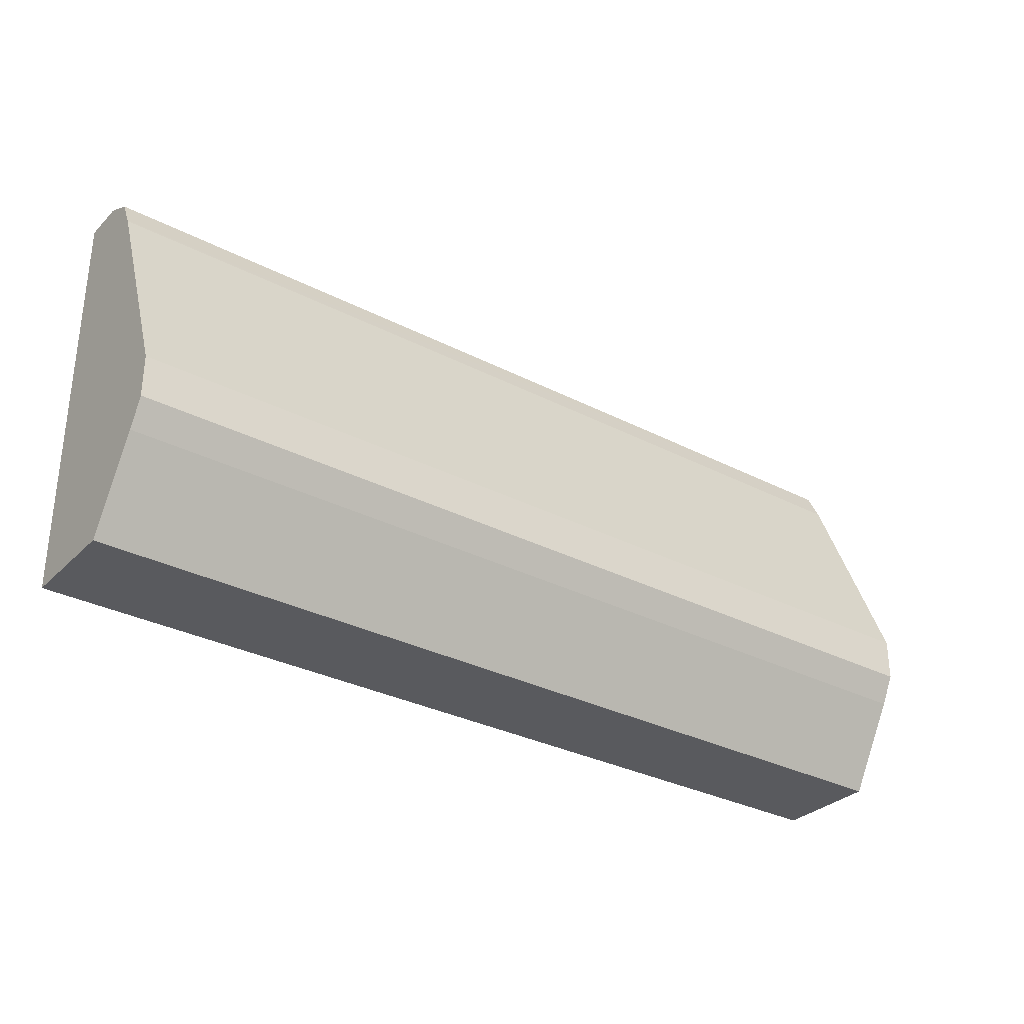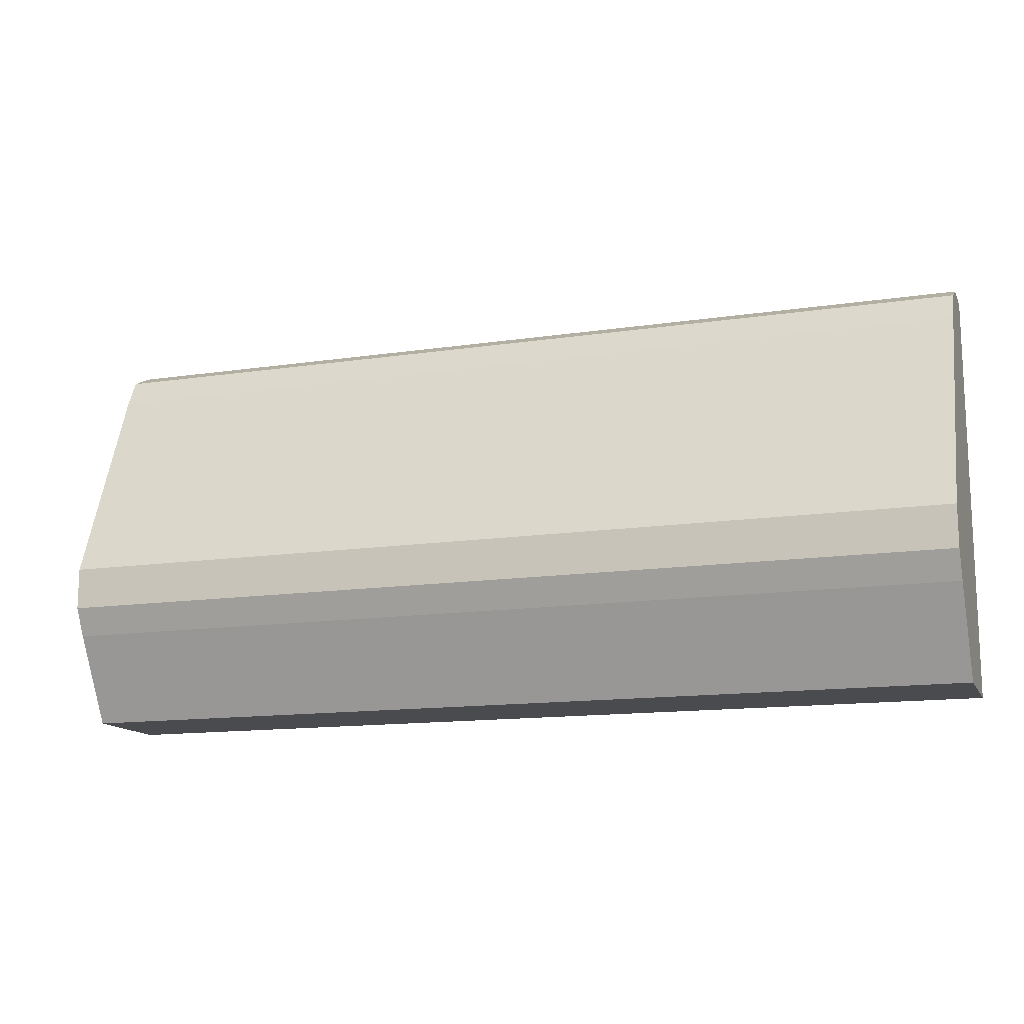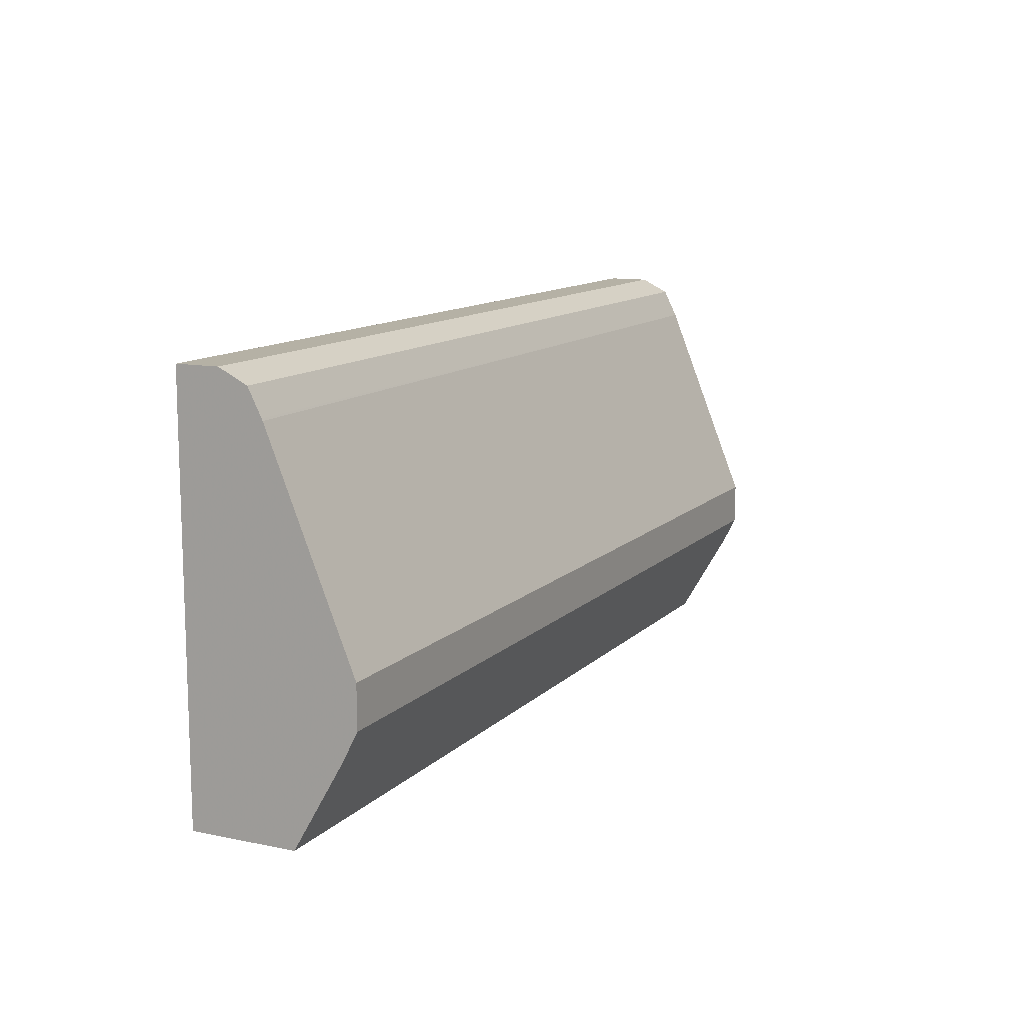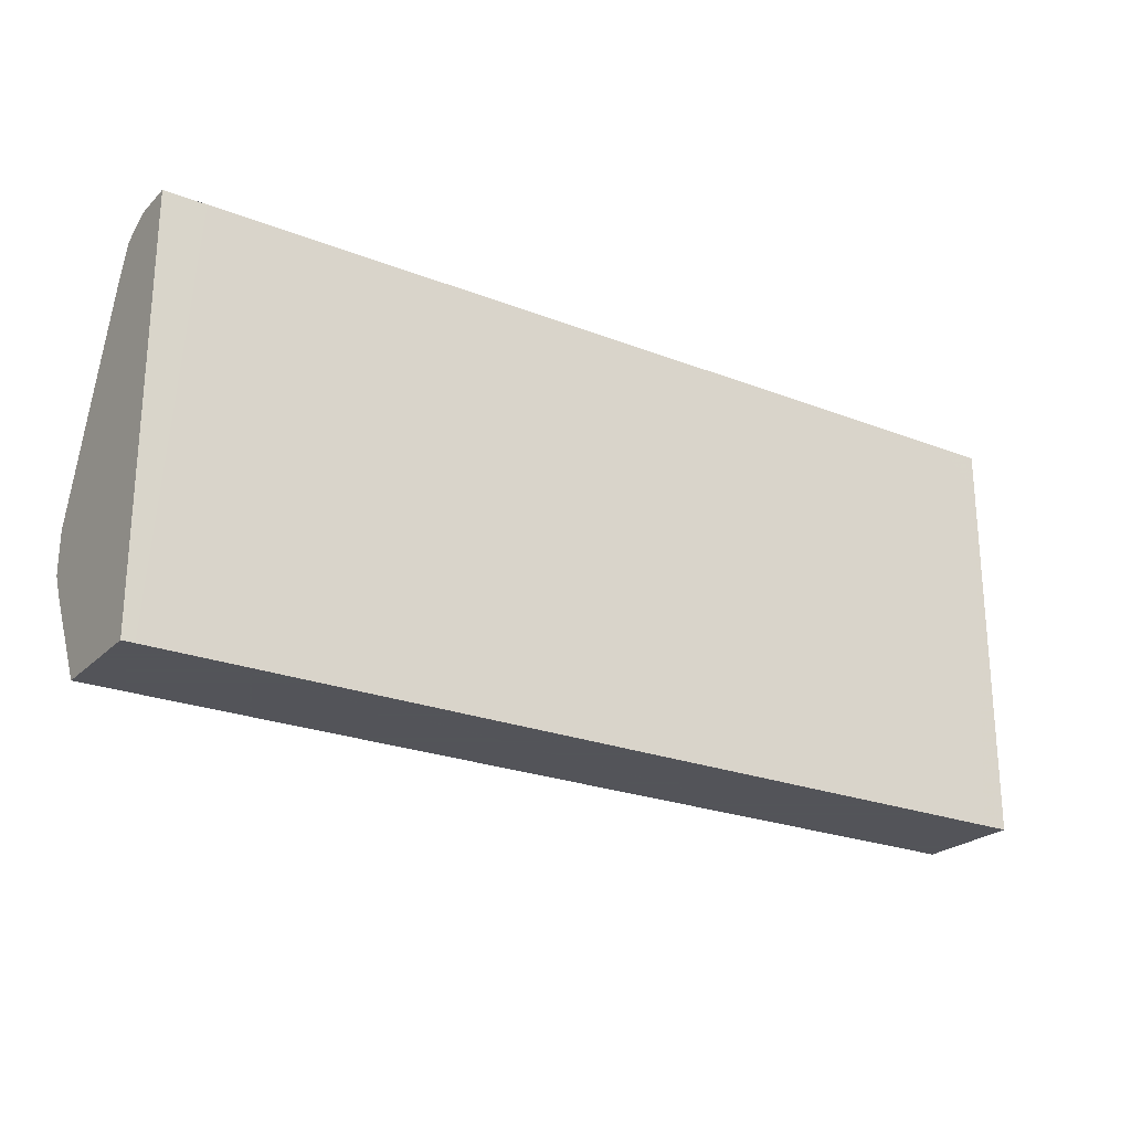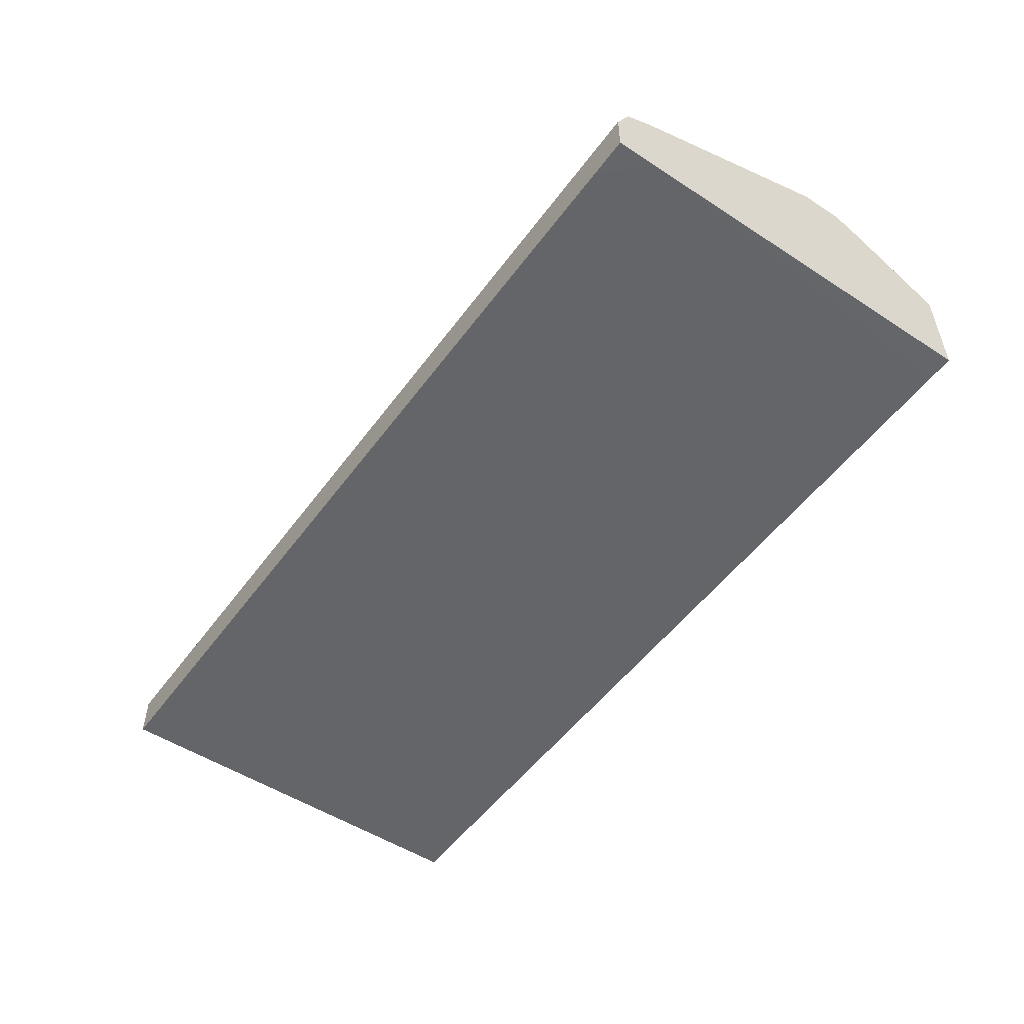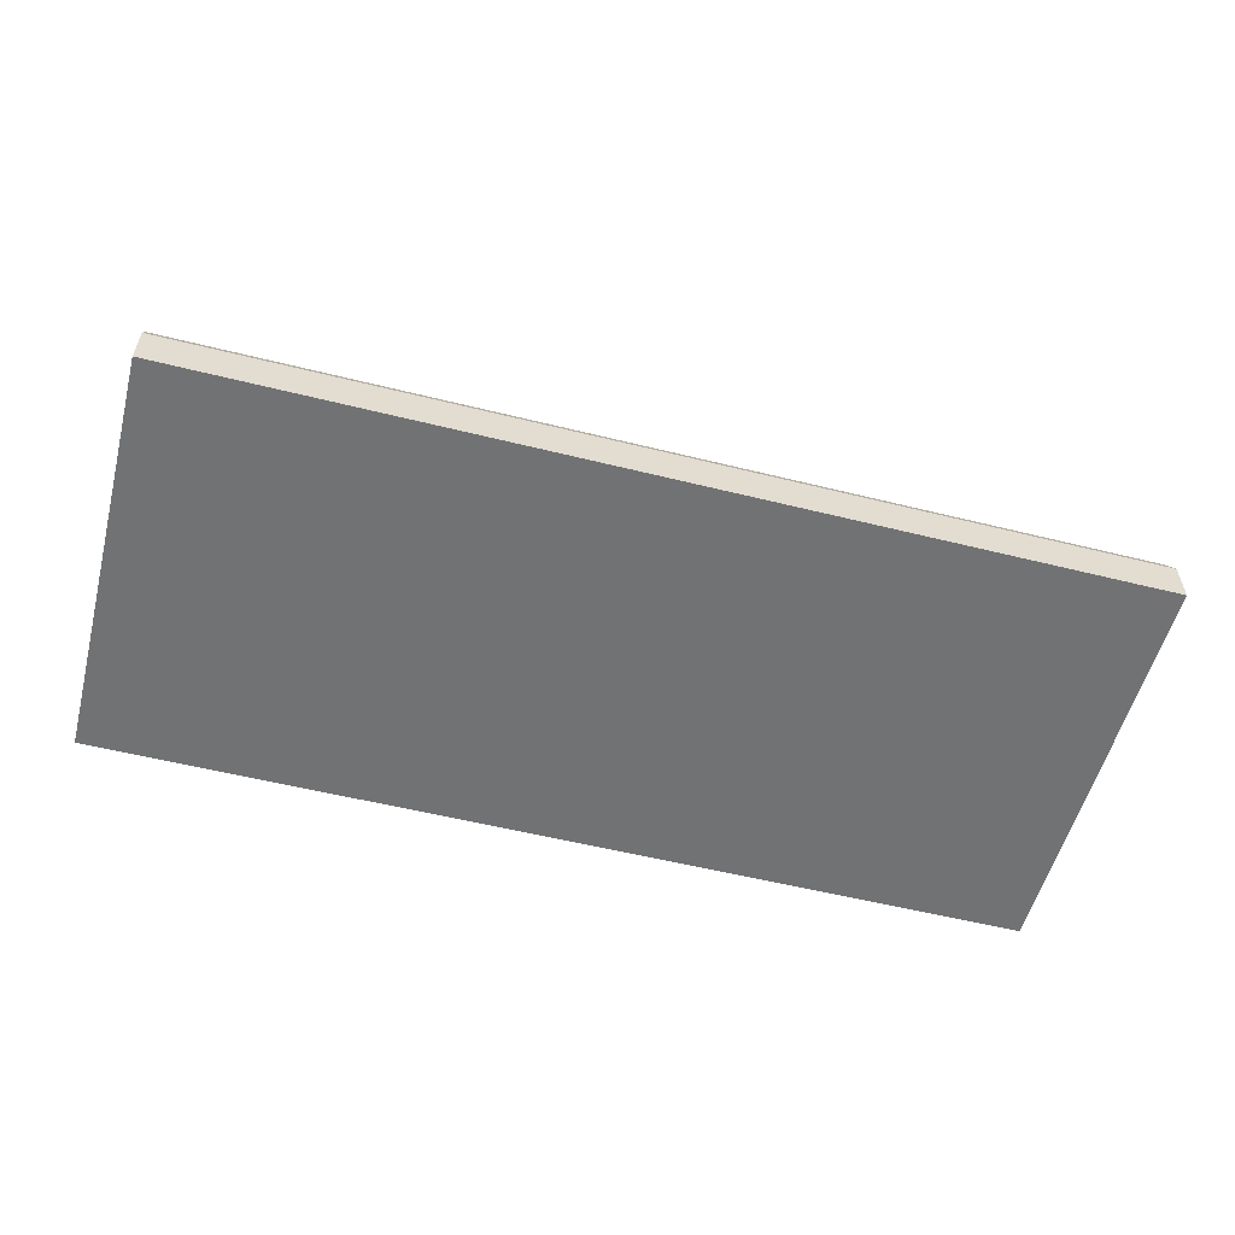
<metadata>
{"format":"obj","ext":"obj","renderer":"f3d","projection":"perspective","resolution":1024,"background":"white","views":[{"elev":-31.4,"azim":-36.3,"up":"+Y"},{"elev":-13.9,"azim":18.4,"up":"+Y"},{"elev":11.9,"azim":-63.9,"up":"+Y"},{"elev":-23.9,"azim":147.0,"up":"+Y"},{"elev":-51.6,"azim":-125.2,"up":"+Z"},{"elev":-55.5,"azim":165.3,"up":"+Z"}]}
</metadata>
<code>
v 0.1016 0.1048 0.2759
v 0.1016 0.1396 0.2958
v 0.1016 0.1048 0.2344
v 0.4685 0.1048 0.2759
v 0.1016 0.1507 0.3014
v 0.4685 0.1396 0.2958
v 0.1016 0.2517 0.2344
v 0.1122 0.1048 0.2344
v 0.4685 0.1048 0.2344
v 0.1016 0.1675 0.3014
v 0.4685 0.1507 0.3014
v 0.1016 0.2679 0.2344
v 0.1172 0.2679 0.2344
v 0.4638 0.1048 0.2344
v 0.4685 0.2679 0.2344
v 0.1016 0.2512 0.2679
v 0.4685 0.1675 0.3014
v 0.1016 0.2679 0.2512
v 0.4521 0.2679 0.2344
v 0.4685 0.2679 0.2512
v 0.1016 0.2519 0.2675
v 0.4685 0.2512 0.2679
v 0.1016 0.2623 0.2623
v 0.4685 0.2623 0.2623
v 0.4685 0.2621 0.2625
f 4 11 6
f 10 17 22
f 9 14 15
f 7 14 8
f 5 11 17
f 7 12 13
f 5 17 10
f 10 22 16
f 7 13 19
f 12 18 20
f 21 22 25
f 12 15 19
f 12 19 13
f 14 19 15
f 16 22 21
f 18 23 24
f 18 24 20
f 21 25 23
f 23 25 24
f 4 17 11
f 12 20 15
f 4 22 17
f 7 19 14
f 4 24 25
f 4 25 22
f 1 2 5
f 1 5 10
f 1 16 21
f 1 21 23
f 1 23 18
f 1 18 12
f 1 12 7
f 1 7 3
f 1 3 8
f 1 8 14
f 1 10 16
f 1 9 4
f 1 14 9
f 4 15 20
f 4 20 24
f 3 7 8
f 4 9 15
f 2 6 11
f 1 6 2
f 1 4 6
f 2 11 5

</code>
